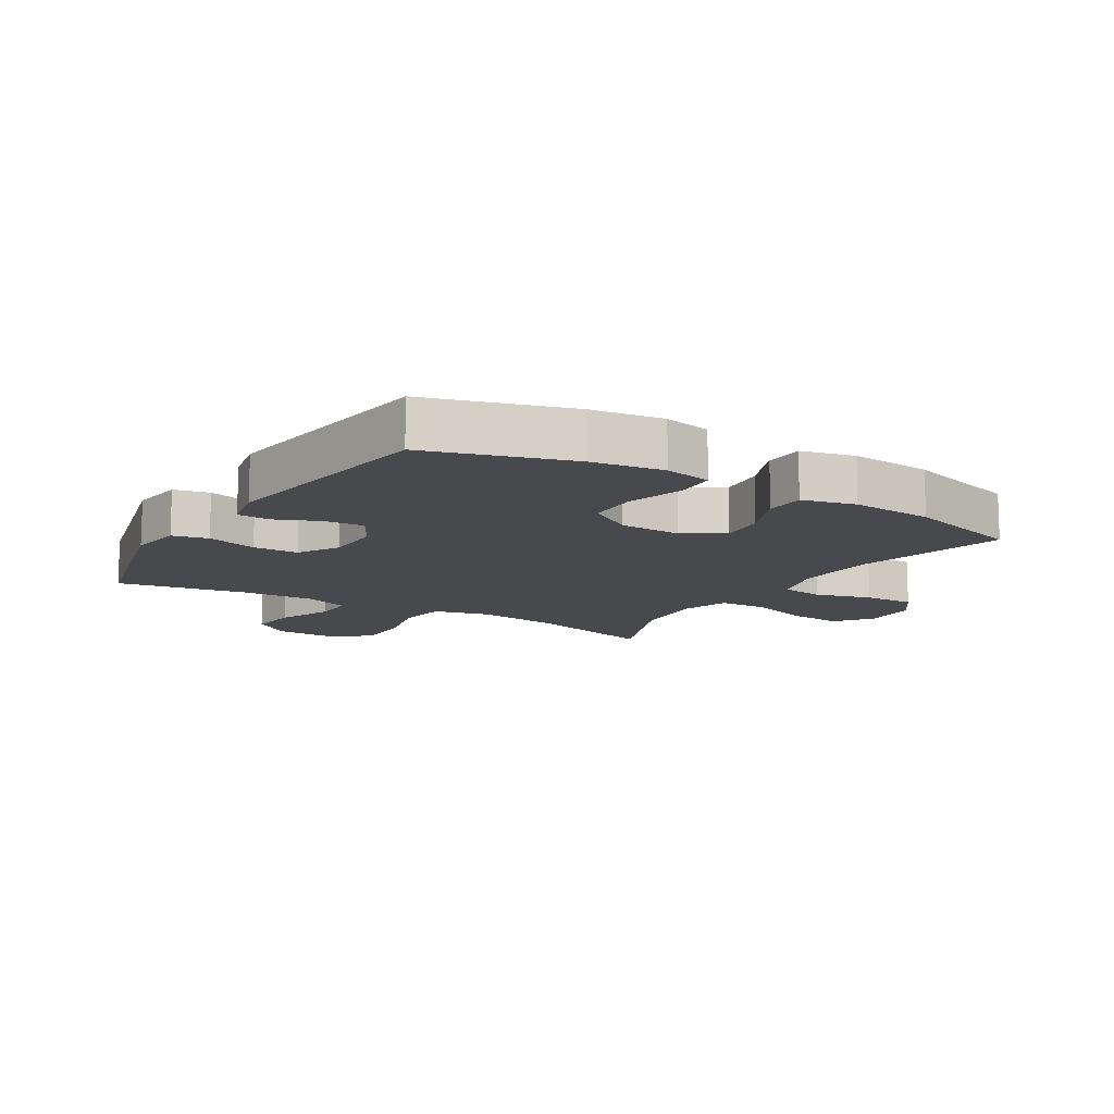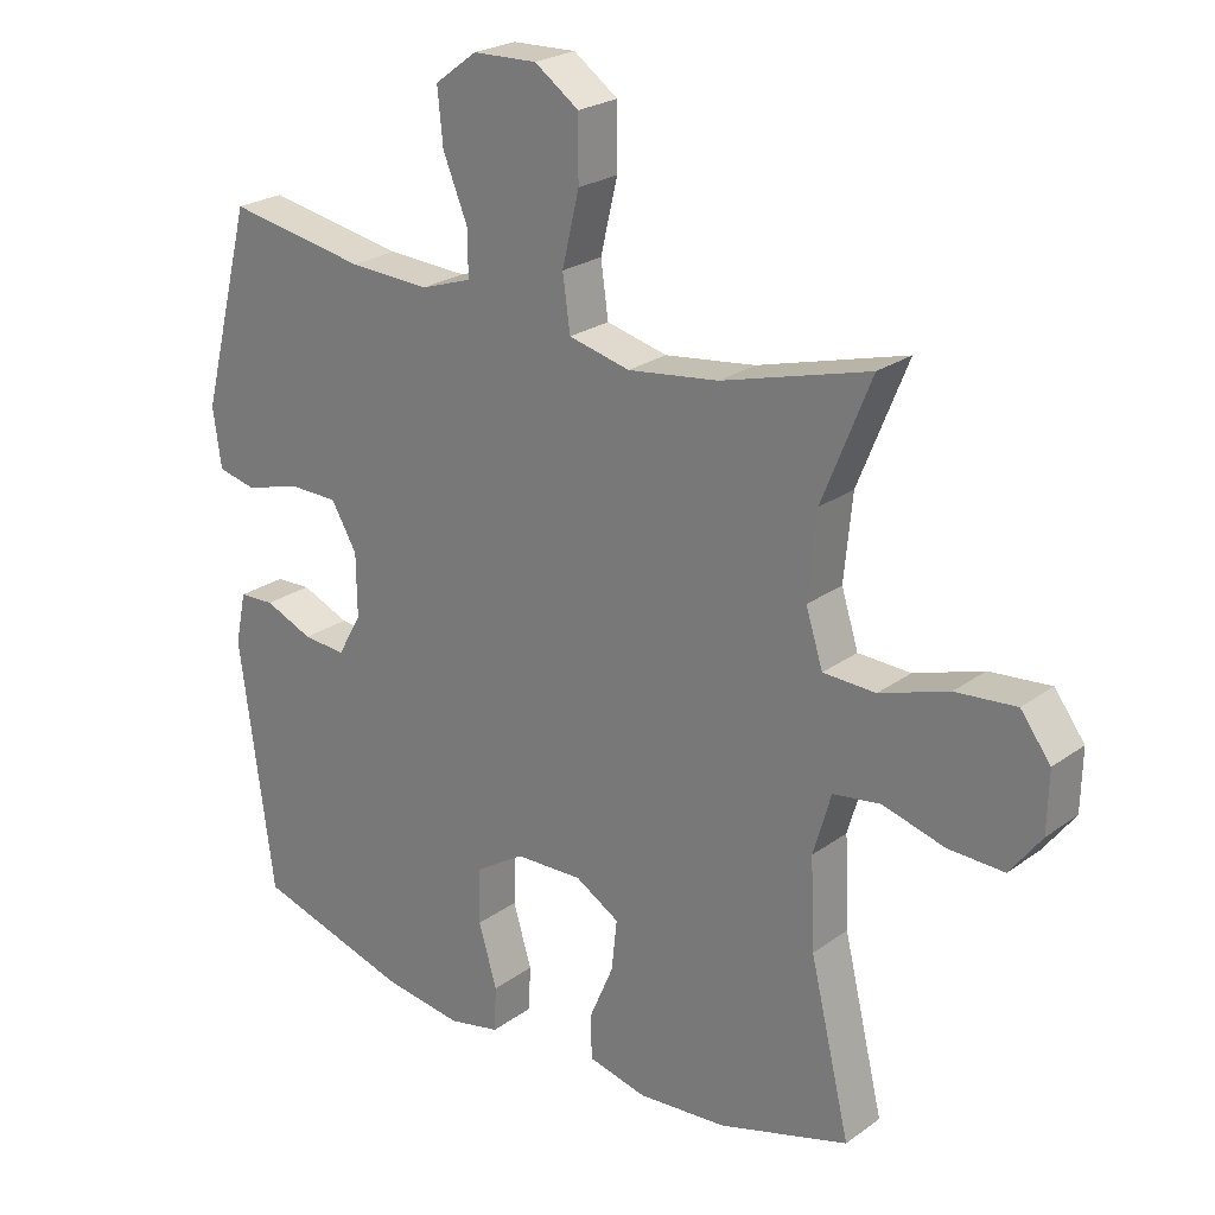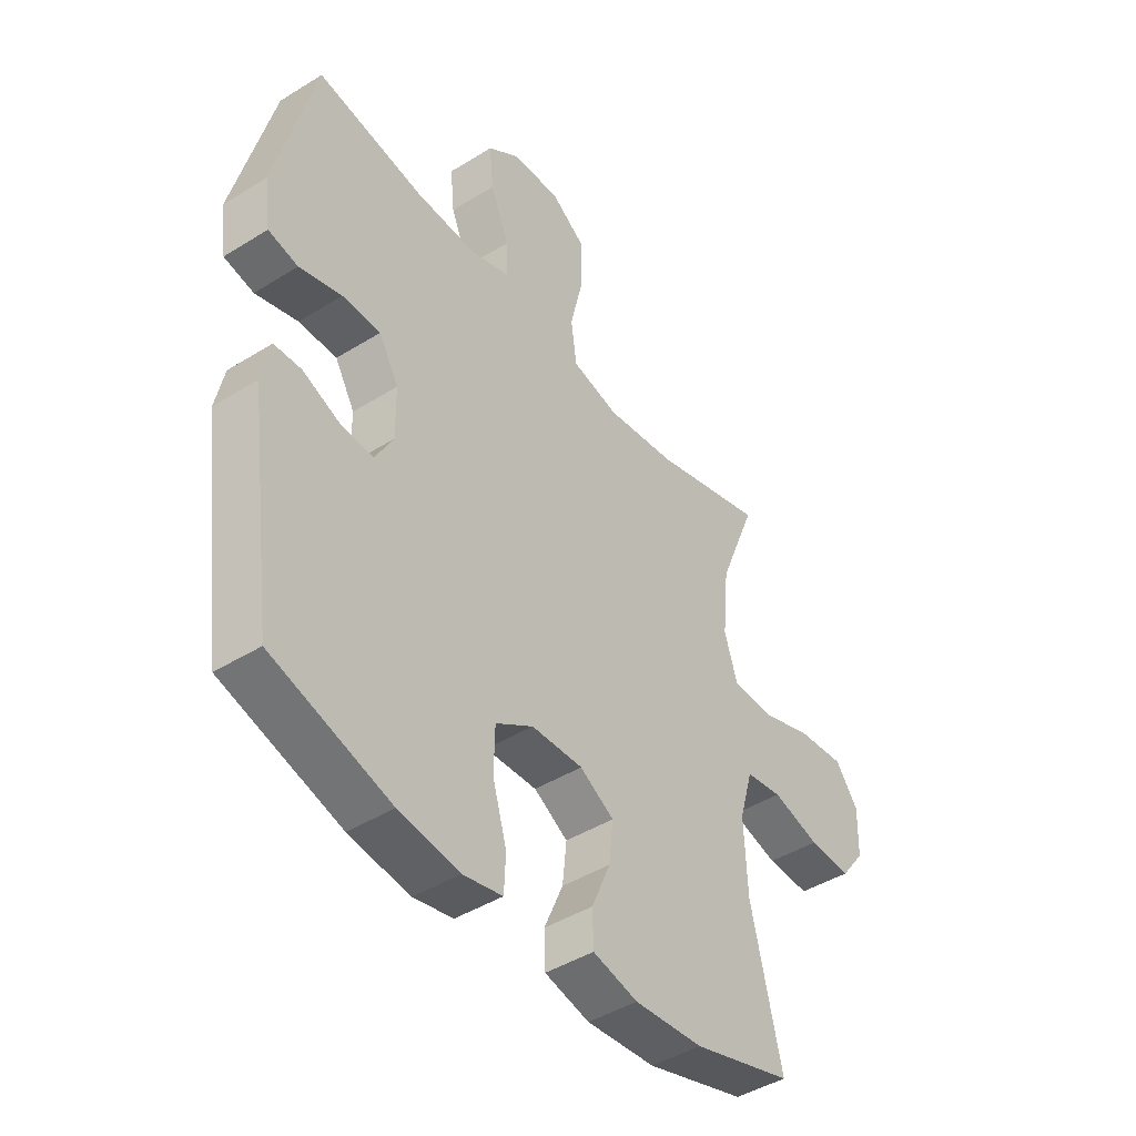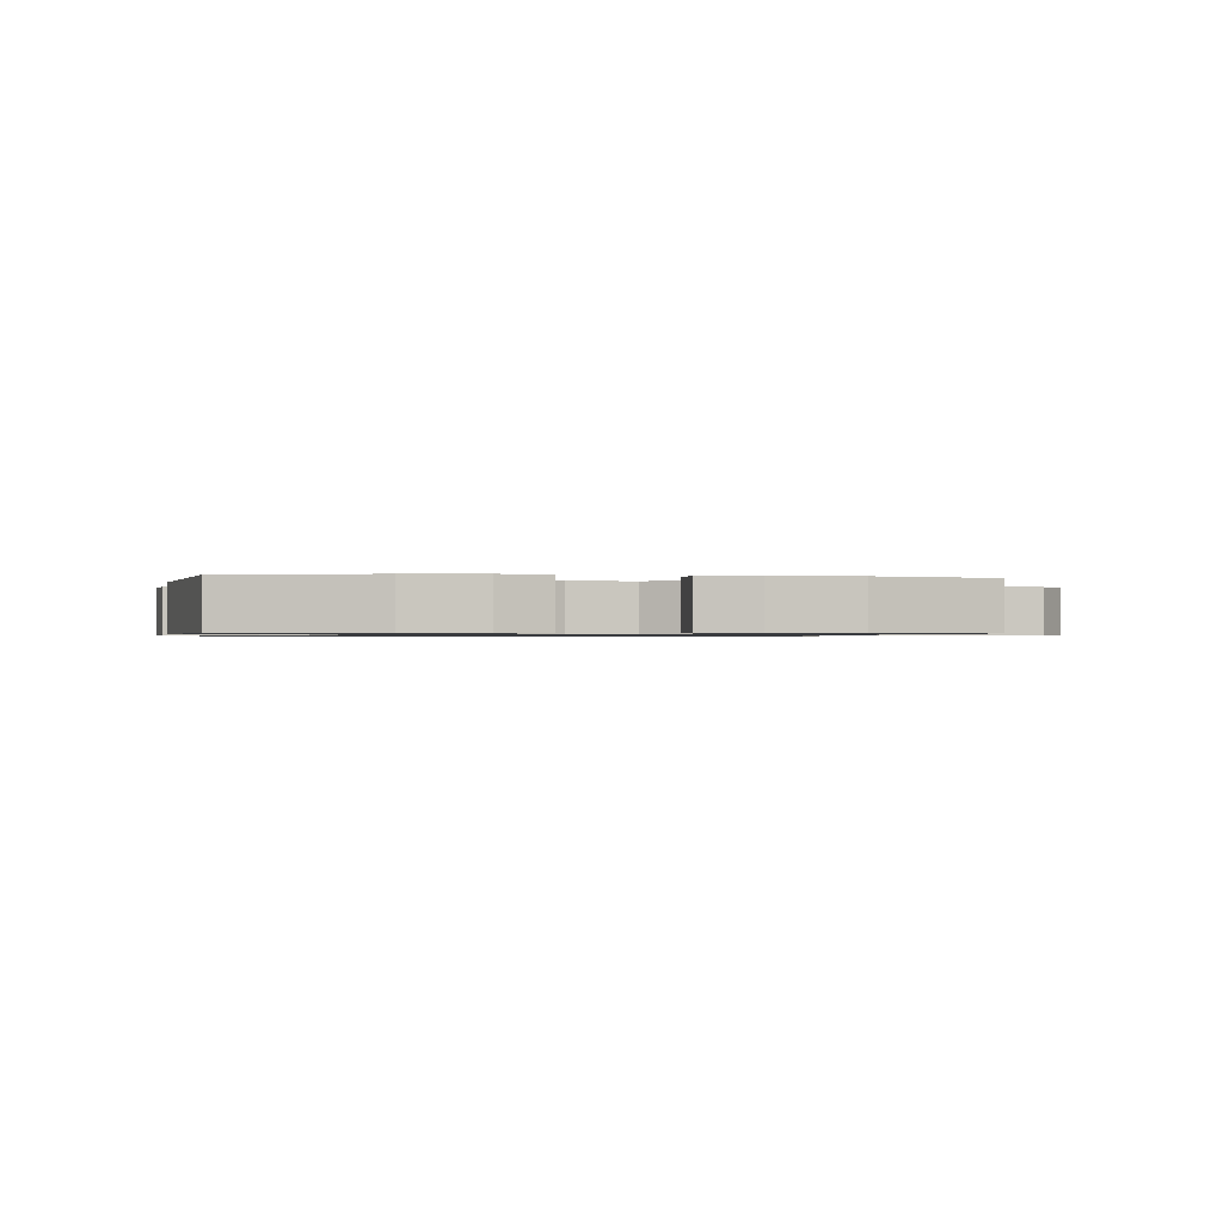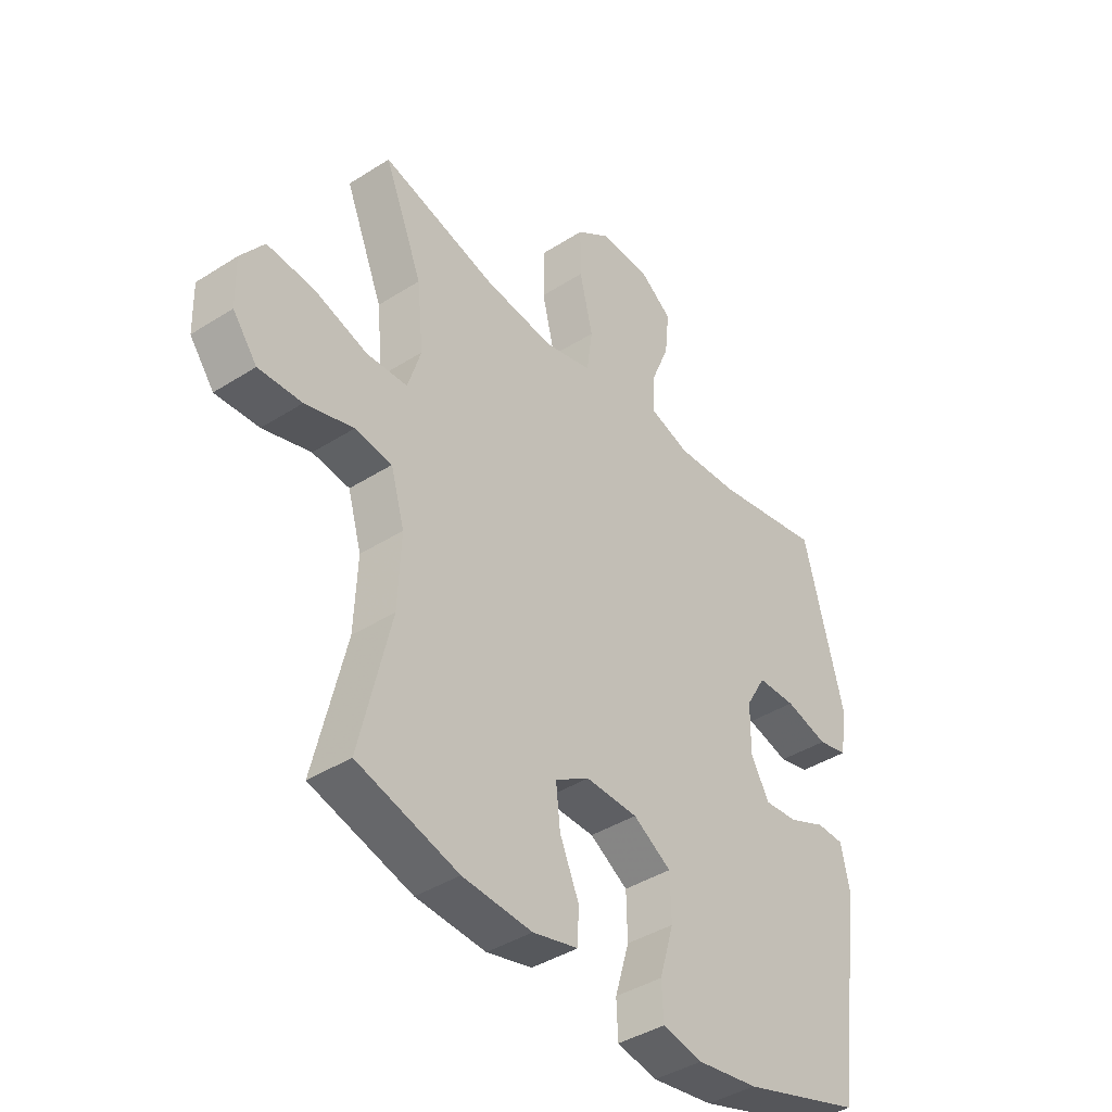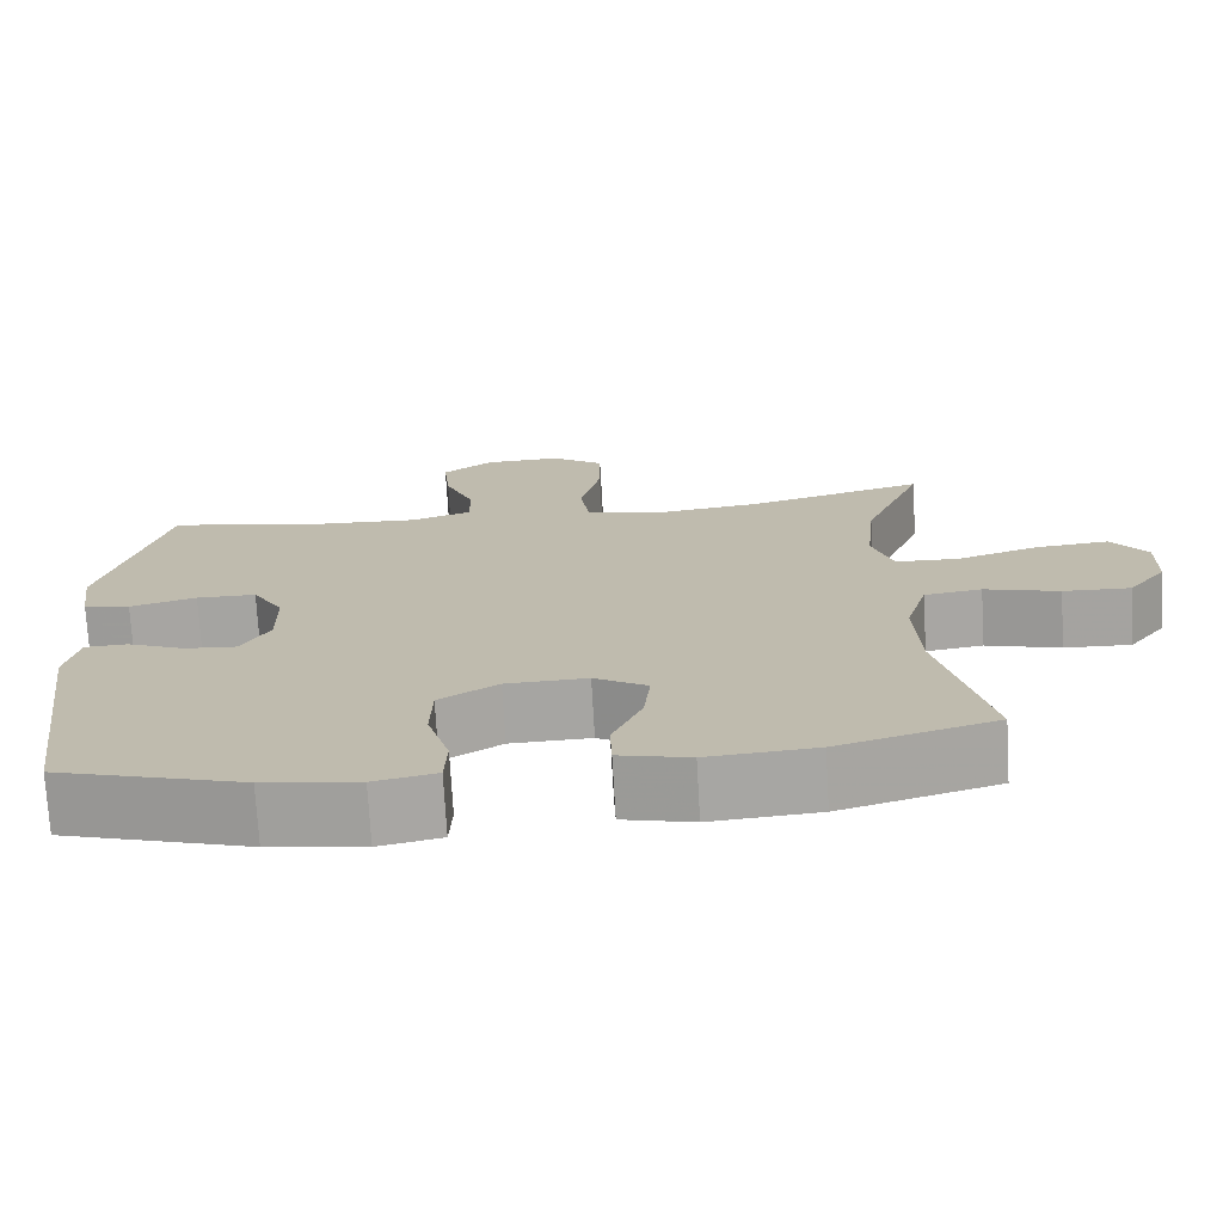
<metadata>
{"format":"obj","ext":"obj","renderer":"f3d","projection":"perspective","resolution":1024,"background":"white","views":[{"elev":-12.1,"azim":148.4,"up":"+Y"},{"elev":23.8,"azim":-140.0,"up":"+Z"},{"elev":-43.9,"azim":126.2,"up":"+Z"},{"elev":-0.8,"azim":171.3,"up":"+Y"},{"elev":-40.5,"azim":-51.9,"up":"+Z"},{"elev":-73.5,"azim":-176.7,"up":"+Z"}]}
</metadata>
<code>
v 0.5 0.07 -0.5
v 0.273 0.07 -0.569
v 0.157 0.07 -0.586
v 0.081 0.07 -0.57
v 0.078 0.07 -0.504
v 0.105 0.07 -0.413
v 0.103 0.07 -0.331
v 0.031 0.07 -0.286
v -0.068 0.07 -0.283
v -0.133 0.07 -0.322
v -0.125 0.07 -0.397
v -0.089 0.07 -0.481
v -0.091 0.07 -0.545
v -0.177 0.07 -0.566
v -0.309 0.07 -0.556
v -0.5 0.07 -0.5
v -0.441 0.07 -0.253
v -0.435 0.07 -0.121
v -0.461 0.07 -0.031
v -0.531 0.07 -0.021
v -0.622 0.07 -0.047
v -0.704 0.07 -0.05
v -0.75 0.07 0.011
v -0.752 0.07 0.099
v -0.708 0.07 0.158
v -0.619 0.07 0.15
v -0.518 0.07 0.117
v -0.441 0.07 0.12
v -0.416 0.07 0.199
v -0.428 0.07 0.322
v -0.5 0.07 0.5
v -0.283 0.07 0.44
v -0.15 0.07 0.423
v -0.06 0.07 0.445
v -0.049 0.07 0.524
v -0.074 0.07 0.629
v -0.074 0.07 0.72
v -0.009 0.07 0.766
v 0.085 0.07 0.763
v 0.147 0.07 0.717
v 0.139 0.07 0.637
v 0.103 0.07 0.549
v 0.102 0.07 0.482
v 0.177 0.07 0.457
v 0.296 0.07 0.463
v 0.5 0.07 0.5
v 0.575 0.07 0.209
v 0.563 0.07 0.122
v 0.506 0.07 0.109
v 0.425 0.07 0.132
v 0.352 0.07 0.131
v 0.314 0.07 0.066
v 0.313 0.07 -0.026
v 0.348 0.07 -0.088
v 0.411 0.07 -0.083
v 0.482 0.07 -0.053
v 0.534 0.07 -0.055
v 0.55 0.07 -0.131
v 0.5 0 -0.5
v 0.273 0 -0.569
v 0.157 0 -0.586
v 0.081 0 -0.57
v 0.078 0 -0.504
v 0.105 0 -0.413
v 0.103 0 -0.331
v 0.031 0 -0.286
v -0.068 0 -0.283
v -0.133 0 -0.322
v -0.125 0 -0.397
v -0.089 0 -0.481
v -0.091 0 -0.545
v -0.177 0 -0.566
v -0.309 0 -0.556
v -0.5 0 -0.5
v -0.441 0 -0.253
v -0.435 0 -0.121
v -0.461 0 -0.031
v -0.531 0 -0.021
v -0.622 0 -0.047
v -0.704 0 -0.05
v -0.75 0 0.011
v -0.752 0 0.099
v -0.708 0 0.158
v -0.619 0 0.15
v -0.518 0 0.117
v -0.441 0 0.12
v -0.416 0 0.199
v -0.428 0 0.322
v -0.5 0 0.5
v -0.283 0 0.44
v -0.15 0 0.423
v -0.06 0 0.445
v -0.049 0 0.524
v -0.074 0 0.629
v -0.074 0 0.72
v -0.009 0 0.766
v 0.085 0 0.763
v 0.147 0 0.717
v 0.139 0 0.637
v 0.103 0 0.549
v 0.102 0 0.482
v 0.177 0 0.457
v 0.296 0 0.463
v 0.5 0 0.5
v 0.575 0 0.209
v 0.563 0 0.122
v 0.506 0 0.109
v 0.425 0 0.132
v 0.352 0 0.131
v 0.314 0 0.066
v 0.313 0 -0.026
v 0.348 0 -0.088
v 0.411 0 -0.083
v 0.482 0 -0.053
v 0.534 0 -0.055
v 0.55 0 -0.131
f 55 56 57 58
f 54 55 58 1
f 53 54 1 2
f 52 53 2 3
f 47 48 49 50
f 45 46 47 50
f 44 45 50 51
f 43 44 51 52
f 39 40 41 42
f 39 42 43
f 38 39 43
f 35 36 37 38
f 34 35 38 43
f 33 34 43 52
f 30 31 32
f 29 30 32 33
f 28 29 33 52
f 24 25 26 27
f 20 21 22 23
f 19 20 23 24
f 14 15 16 17
f 14 17 18
f 11 12 13 14
f 10 11 14 18
f 9 10 18 19
f 3 4 5 6
f 3 6 7
f 52 3 7
f 28 52 7 8
f 19 24 27 28
f 8 9 19 28
f 116 115 114 113
f 59 116 113 112
f 60 59 112 111
f 61 60 111 110
f 108 107 106 105
f 108 105 104 103
f 109 108 103 102
f 110 109 102 101
f 100 99 98 97
f 101 100 97
f 101 97 96
f 96 95 94 93
f 101 96 93 92
f 110 101 92 91
f 90 89 88
f 91 90 88 87
f 110 91 87 86
f 85 84 83 82
f 81 80 79 78
f 82 81 78 77
f 75 74 73 72
f 76 75 72
f 72 71 70 69
f 76 72 69 68
f 77 76 68 67
f 64 63 62 61
f 65 64 61
f 65 61 110
f 66 65 110 86
f 86 85 82 77
f 86 77 67 66
f 1 59 60 2
f 2 60 61 3
f 3 61 62 4
f 4 62 63 5
f 5 63 64 6
f 6 64 65 7
f 7 65 66 8
f 8 66 67 9
f 9 67 68 10
f 10 68 69 11
f 11 69 70 12
f 12 70 71 13
f 13 71 72 14
f 14 72 73 15
f 15 73 74 16
f 16 74 75 17
f 17 75 76 18
f 18 76 77 19
f 19 77 78 20
f 20 78 79 21
f 21 79 80 22
f 22 80 81 23
f 23 81 82 24
f 24 82 83 25
f 25 83 84 26
f 26 84 85 27
f 27 85 86 28
f 28 86 87 29
f 29 87 88 30
f 30 88 89 31
f 31 89 90 32
f 32 90 91 33
f 33 91 92 34
f 34 92 93 35
f 35 93 94 36
f 36 94 95 37
f 37 95 96 38
f 38 96 97 39
f 39 97 98 40
f 40 98 99 41
f 41 99 100 42
f 42 100 101 43
f 43 101 102 44
f 44 102 103 45
f 45 103 104 46
f 46 104 105 47
f 47 105 106 48
f 48 106 107 49
f 49 107 108 50
f 50 108 109 51
f 51 109 110 52
f 52 110 111 53
f 53 111 112 54
f 54 112 113 55
f 55 113 114 56
f 56 114 115 57
f 57 115 116 58
f 58 116 59 1

</code>
